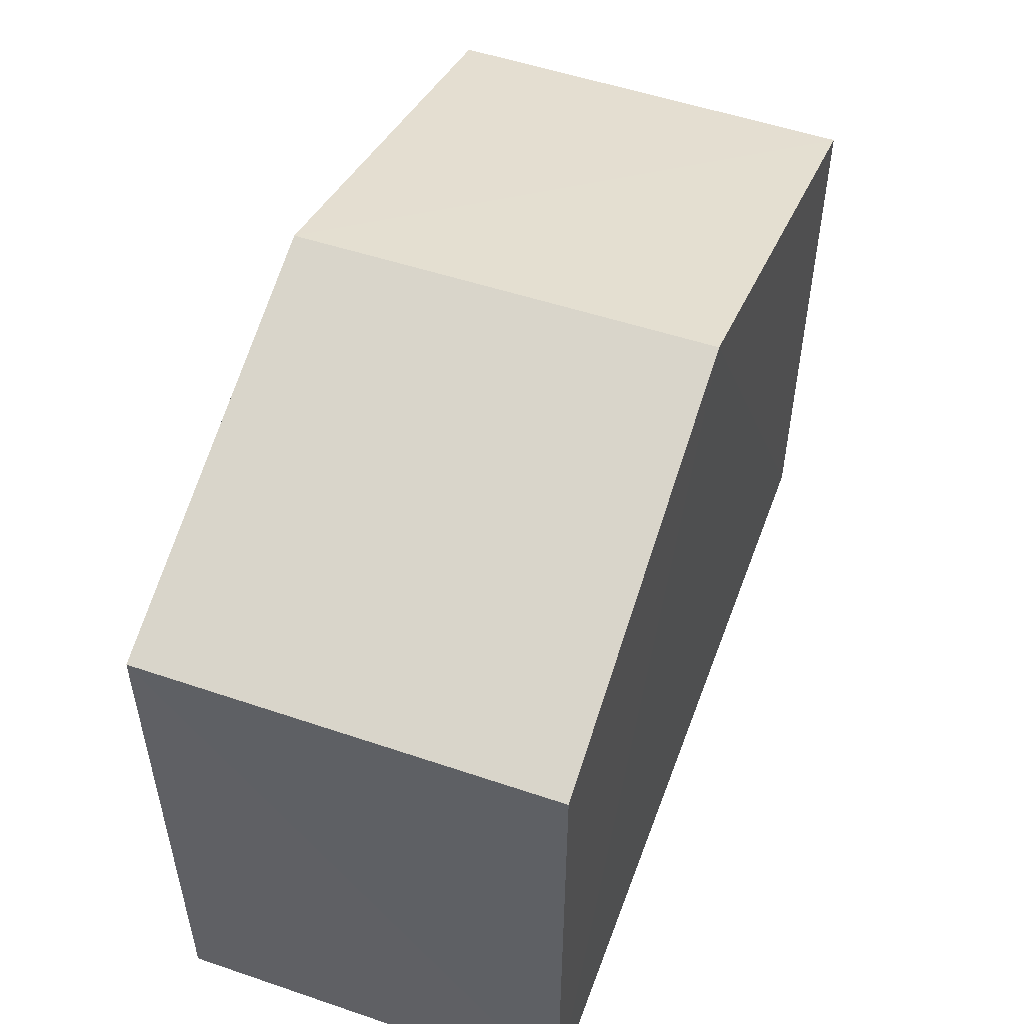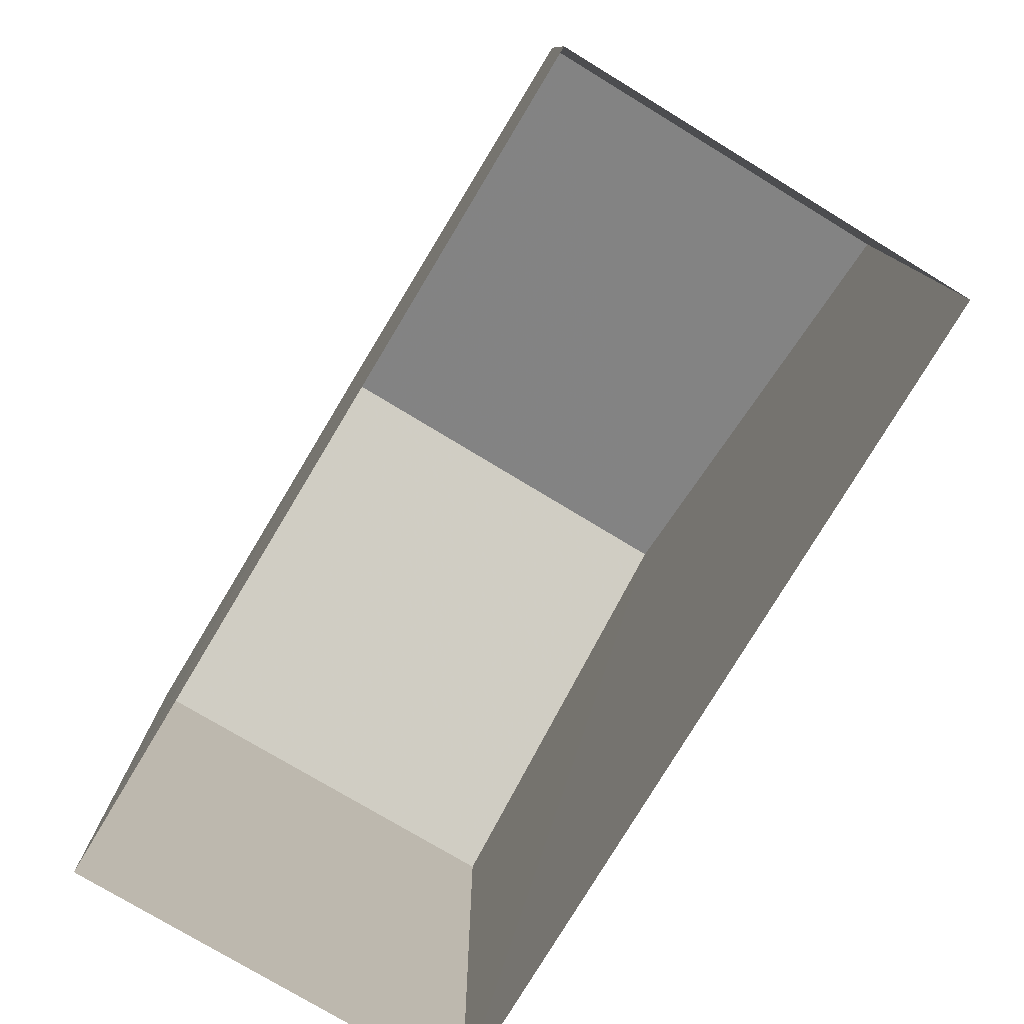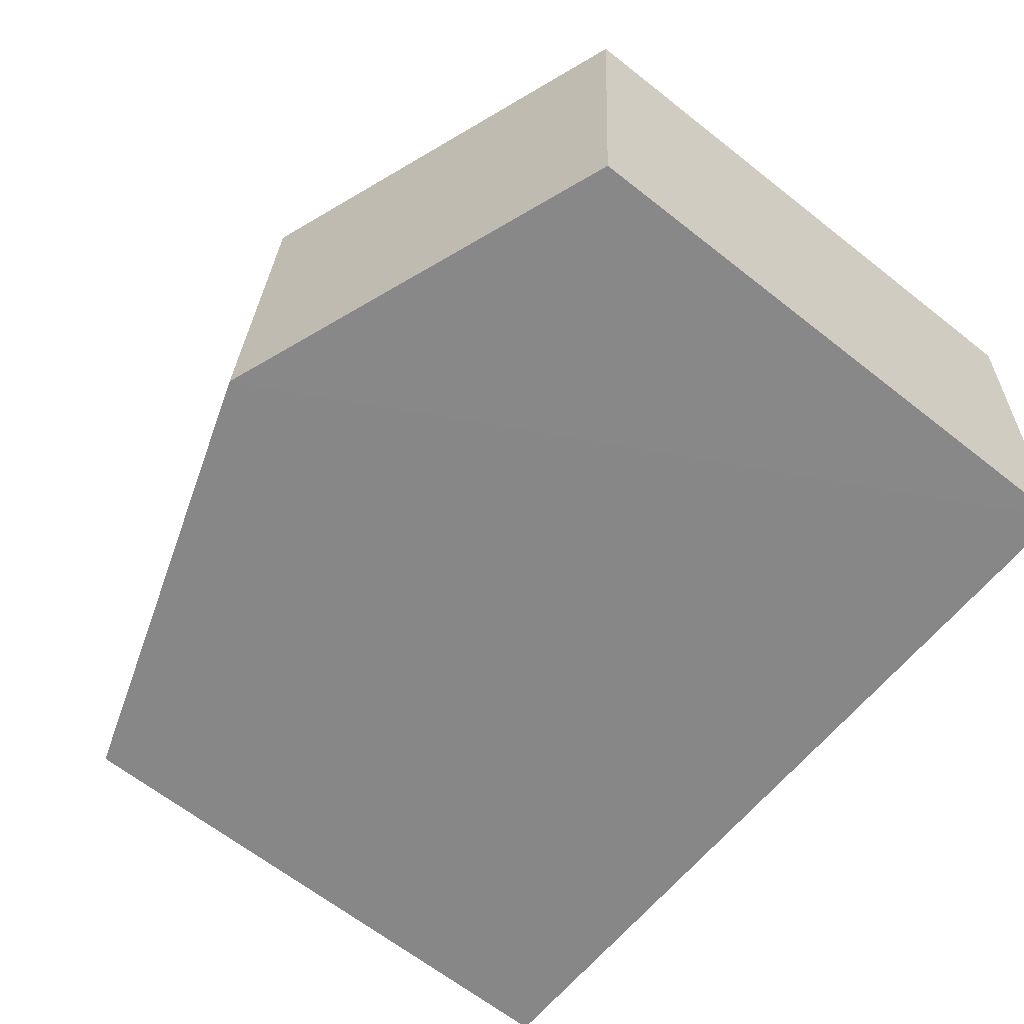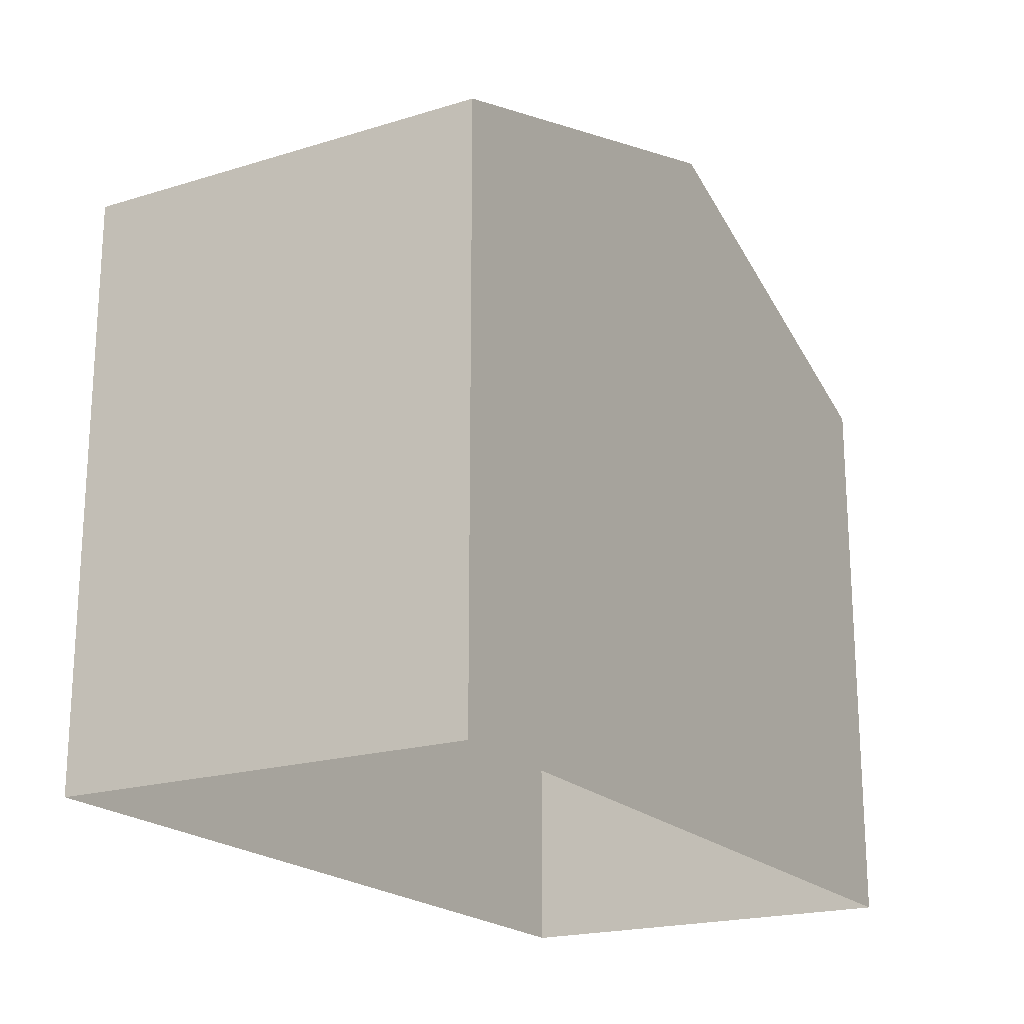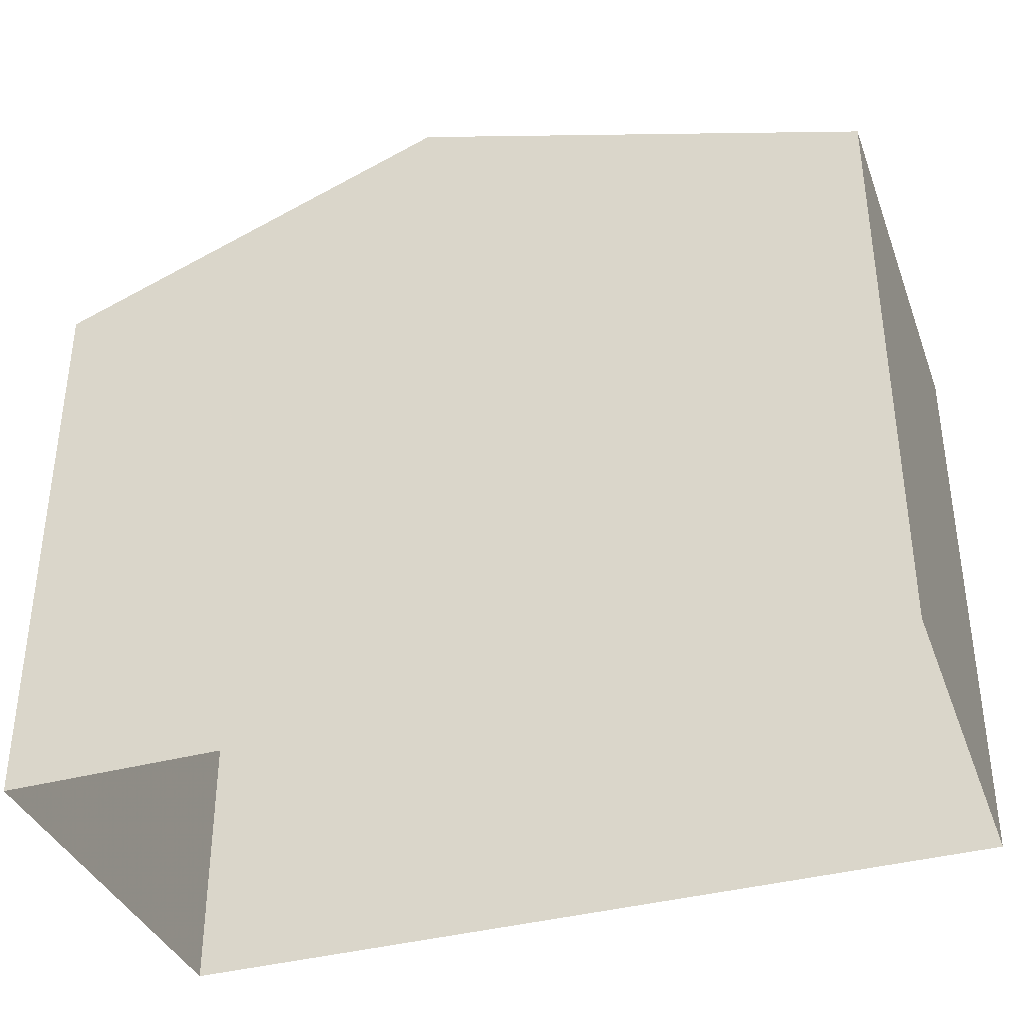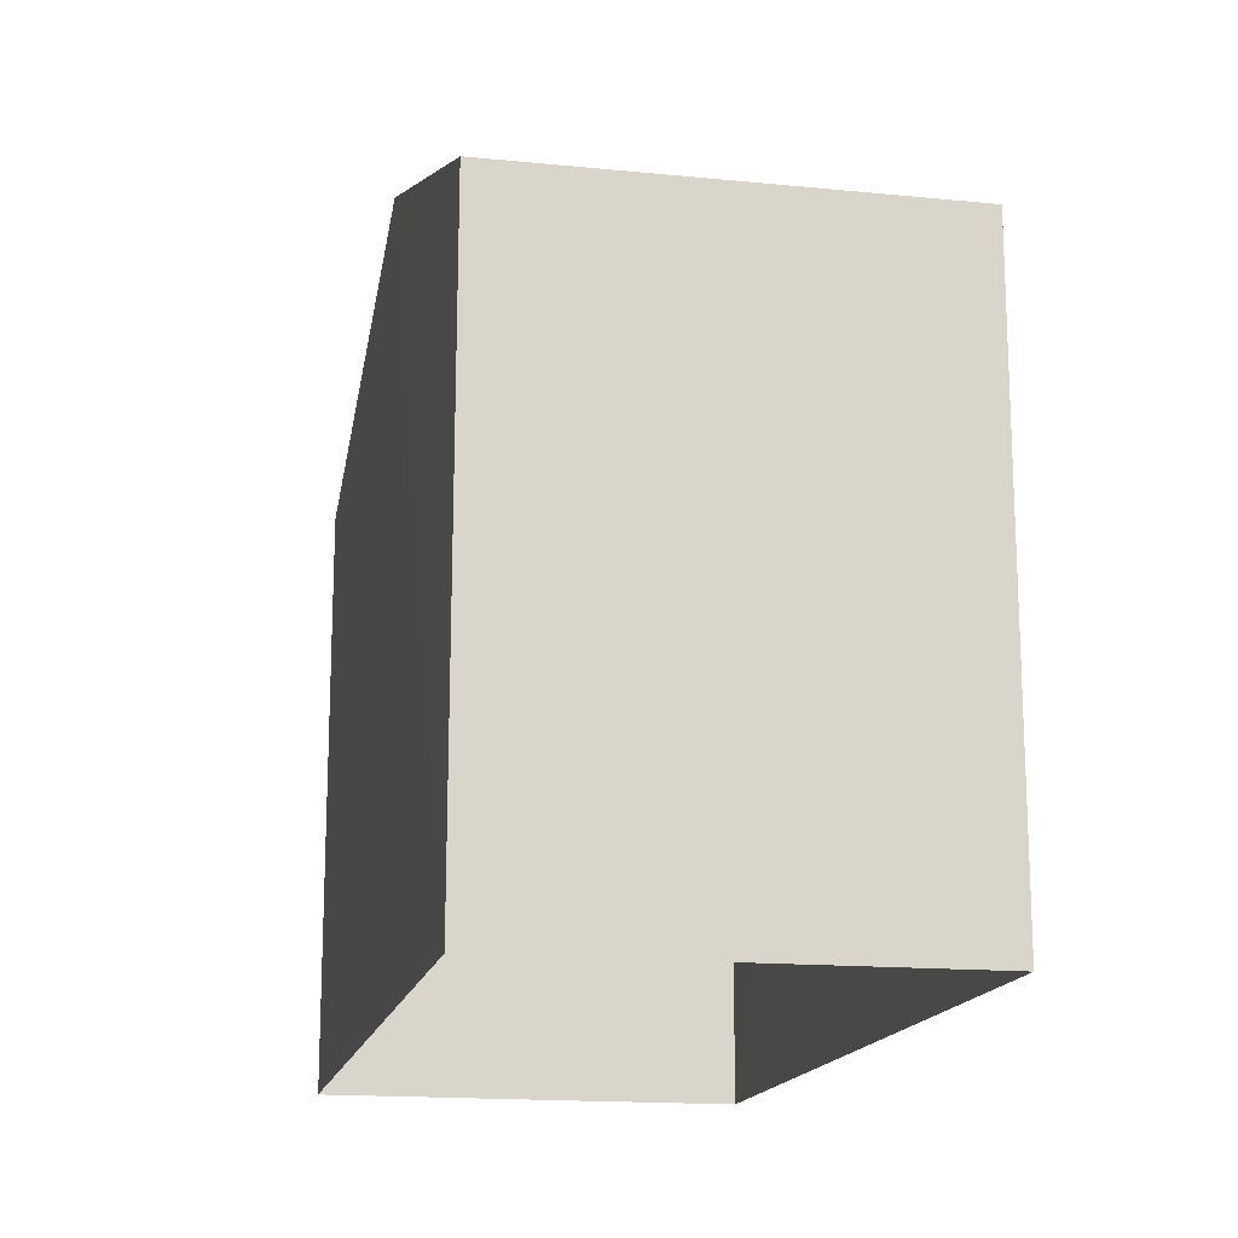
<metadata>
{"format":"obj","ext":"obj","renderer":"f3d","projection":"perspective","resolution":1024,"background":"white","views":[{"elev":52.8,"azim":107.1,"up":"+Z"},{"elev":-78.5,"azim":-124.1,"up":"+Z"},{"elev":-65.0,"azim":51.7,"up":"+Y"},{"elev":-20.0,"azim":-63.0,"up":"+Z"},{"elev":-37.2,"azim":-163.7,"up":"+Z"},{"elev":-16.2,"azim":75.5,"up":"+Z"}]}
</metadata>
<code>
v -3.729e+05 -1.055e+05 22.72
v -3.729e+05 -1.055e+05 22.72
v -3.729e+05 -1.055e+05 22.72
v -3.728e+05 -1.055e+05 22.72
v -3.729e+05 -1.055e+05 29.4
v -3.729e+05 -1.055e+05 29.4
v -3.729e+05 -1.055e+05 31.13
v -3.729e+05 -1.055e+05 31.13
v -3.729e+05 -1.055e+05 29.4
v -3.728e+05 -1.055e+05 29.4
f 1 2 3
f 4 1 3
f 5 6 7
f 8 5 7
f 9 10 8
f 7 9 8
f 6 3 2
f 6 5 3
f 10 4 8
f 4 3 8
f 3 5 8
f 6 2 7
f 2 1 7
f 1 9 7
f 9 1 4
f 10 9 4

</code>
